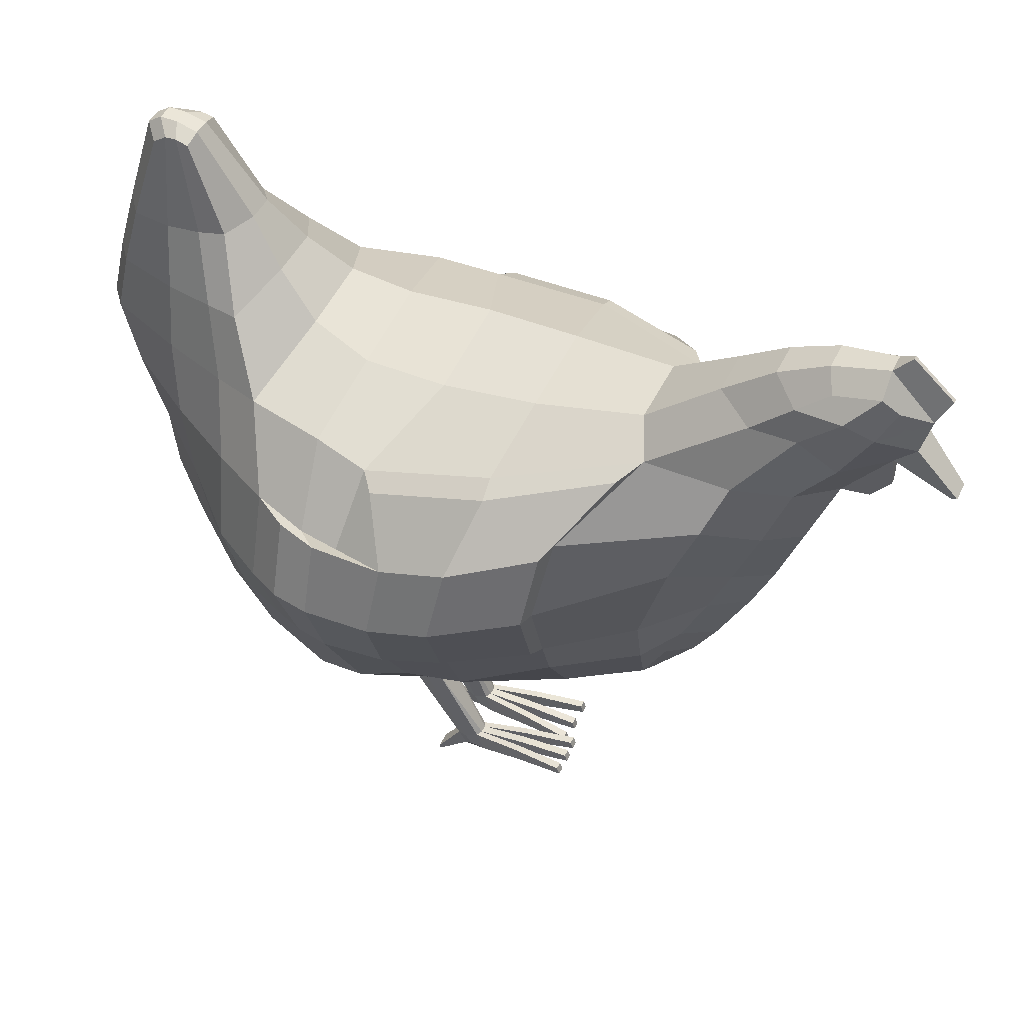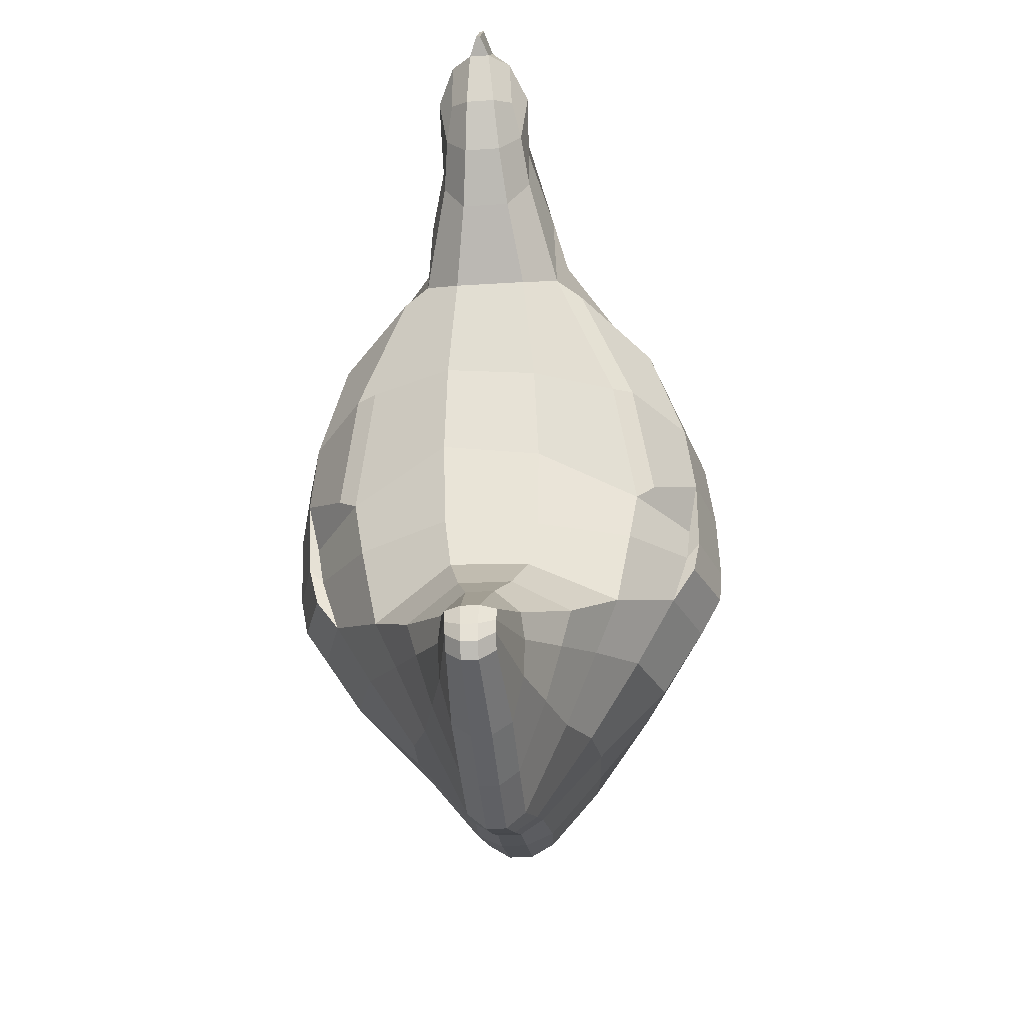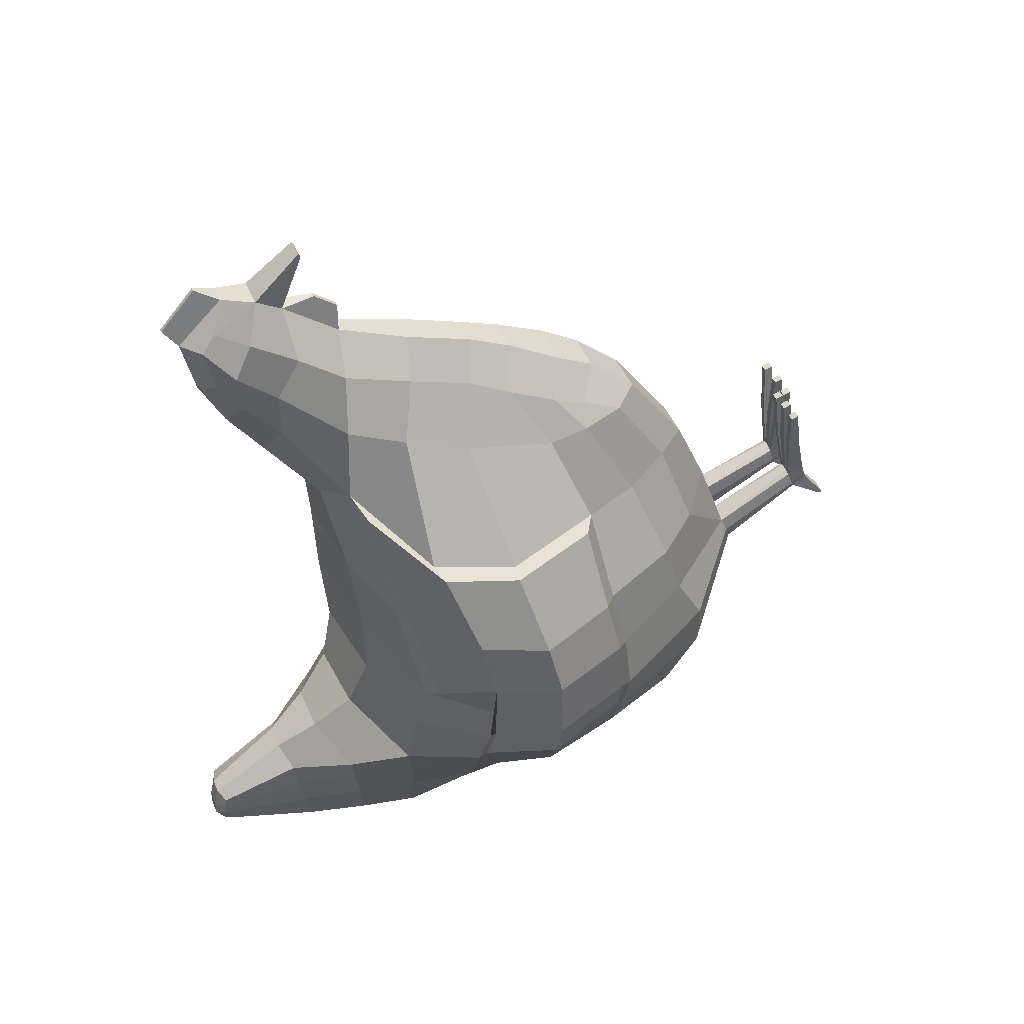
<metadata>
{"format":"obj","ext":"obj","renderer":"f3d","projection":"perspective","resolution":1024,"background":"white","views":[{"elev":46.7,"azim":-64.9,"up":"+Y"},{"elev":-30.6,"azim":-174.4,"up":"+Z"},{"elev":45.1,"azim":-111.8,"up":"+Z"}]}
</metadata>
<code>
o Chicken
v -0.1451 1.153 -0.6495
v -0.1702 0.5489 -0.5454
v -0.1983 0.865 -0.5938
v -0.2568 1.198 -0.3922
v -0.09178 0.3065 -0.144
v -0.3447 0.964 0.2484
v -0.1869 0.6207 0.2192
v -0.2521 0.5558 0.04573
v -0.4263 0.8966 -0.3253
v -0.2561 0.4593 -0.2864
v -0.05723 0.5047 -0.646
v -0.07176 0.8712 -0.7362
v -0.0817 1.413 -0.6646
v -0.07787 1.434 -0.5367
v -0.05873 1.399 -0.7534
v -0.04747 1.607 -0.6674
v -0.3031 1.164 -0.1262
v -0.08813 0.3276 -0.09044
v -0.2497 0.5143 -0.08656
v -0.1378 1.253 0.5558
v -0.1167 0.6271 0.3999
v -0.1744 1.003 0.4588
v -0.1578 0.7232 0.407
v -0.08783 1.236 0.6633
v -0.1187 0.7126 0.4466
v -0.09024 0.9667 0.5625
v -0.1174 0.7823 0.4762
v -0.06653 1.496 0.7061
v -0.06354 1.517 0.7972
v -0.04652 1.452 0.8424
v -0.08516 1.33 0.7388
v -0.09177 1.381 0.6599
v -0.0948 1.382 0.5659
v -0.09921 1.464 0.7414
v -0.08254 1.449 0.645
v 0.1451 1.153 -0.6499
v 0.1125 0.513 0.2289
v 0.1679 0.5505 -0.5456
v 0.1981 0.8649 -0.5942
v 0.2606 1.231 0.1281
v 0.2479 1.194 -0.4201
v 0.3449 0.9643 0.2485
v 0.2032 0.6215 0.2186
v 0.2624 0.5528 0.0488
v 0.4047 0.8951 -0.3525
v 0.2607 0.4649 -0.2876
v 0.05872 1.131 -0.8264
v 0.05542 0.5012 -0.6446
v 0.08187 1.413 -0.6646
v 0.07803 1.434 -0.5368
v 0.0589 1.399 -0.7534
v 0.05018 1.604 -0.617
v 0.3025 1.184 -0.1272
v 0.08008 0.3166 -0.1077
v 0.2679 0.5073 -0.08264
v 0.1379 1.253 0.5558
v 0.1745 1.002 0.459
v 0.1627 0.7239 0.3935
v 0.1126 0.7116 0.4438
v 0.0667 1.496 0.7061
v 0.0637 1.517 0.7972
v 0.06576 1.33 0.7388
v 0.09194 1.381 0.6599
v 0.09496 1.382 0.5659
v 0.05092 1.437 0.8348
v 0.09937 1.464 0.7414
v 0.004239 1.582 0.8291
v -0.00401 1.582 0.8291
v -0.05079 0.7464 0.53
v 0.04771 0.7463 0.53
v 0.04124 0.6654 0.4825
v -0.04529 0.6657 0.4828
v -0.005111 1.266 0.8256
v 0.00534 1.266 0.8256
v 0.005186 1.219 0.7881
v -0.004958 1.219 0.7881
v 0.03275 0.3755 0.06947
v 0.0176 1.223 0.7341
v -0.01738 1.223 0.7341
v -0.04839 1.411 0.4922
v 0.03702 1.482 0.5906
v -0.03679 1.482 0.5906
v 0.03484 0.5677 0.3966
v 0.04209 1.431 0.8509
v -0.04189 1.431 0.8509
v -0.01988 1.13 -0.8594
v 0.02011 1.13 -0.8594
v -0.0202 1.409 -0.7833
v 0.07948 1.294 -0.3442
v 0.09953 1.28 -0.04811
v -0.09931 1.243 -0.05377
v 0.02831 1.455 -0.4981
v -0.03651 0.2967 -0.1459
v 0.01753 1.615 -0.6136
v 0.03346 0.3101 -0.0998
v -0.01633 1.606 -0.7223
v -0.02566 0.6106 -0.7161
v 0.02429 0.6106 -0.7161
v 0.02444 0.8641 -0.7654
v -0.02421 0.864 -0.7654
v 0.01761 0.4755 -0.6529
v -0.02118 1.295 0.9527
v 0.02141 1.295 0.9527
v 0.02114 1.291 0.9433
v -0.02091 1.291 0.9433
v 0.004196 1.508 0.9124
v -0.003967 1.508 0.9124
v -0.1869 1.019 -0.6201
v -0.3047 1.134 0.2747
v -0.3704 1.064 -0.3278
v -0.4107 1.03 -0.1415
v -0.1617 1.136 0.512
v 0.1864 1.019 -0.6206
v 0.3044 1.134 0.2774
v 0.353 1.06 -0.3559
v 0.07058 1.004 -0.7854
v 0.409 1.029 -0.1441
v 0.1614 1.136 0.5126
v -0.03159 1.082 0.6805
v 0.03137 1.082 0.6805
v -0.02413 1.001 -0.816
v -0.1884 0.6984 -0.569
v -0.3353 0.7253 0.05084
v -0.2425 0.7441 0.2269
v -0.3501 0.6971 -0.3204
v -0.08153 0.7364 -0.7138
v -0.3621 0.7008 -0.08418
v -0.1677 0.8096 0.4013
v 0.1882 0.6984 -0.5694
v 0.3499 0.7251 0.05253
v 0.2607 0.7446 0.2265
v 0.3471 0.6989 -0.3436
v 0.3725 0.7007 -0.08082
v 0.1646 0.8095 0.4013
v -0.02678 0.7592 -0.7479
v 0.3424 1.126 0.2597
v 0.1968 1.246 0.3527
v 0.3999 1.063 -0.2924
v 0.4488 0.9143 -0.2884
v 0.3024 1.206 0.1245
v 0.4123 1.072 0.0889
v 0.4542 0.9296 0.07034
v 0.3025 0.7701 0.2172
v 0.3794 0.97 0.2377
v 0.4721 0.905 -0.05307
v 0.3406 1.165 -0.1039
v 0.4313 1.046 -0.04154
v 0.3839 0.7519 0.05707
v 0.3884 0.7248 -0.2845
v 0.4045 0.7301 -0.06304
v -0.3418 1.121 0.2596
v -0.1975 1.24 0.3519
v -0.4177 1.064 -0.2549
v -0.4709 0.9141 -0.2519
v -0.3019 1.189 0.1255
v -0.4109 1.068 0.09324
v -0.452 0.9275 0.07405
v -0.2857 0.7695 0.2202
v -0.378 0.9675 0.2398
v -0.4707 0.9032 -0.04806
v -0.3404 1.149 -0.09589
v -0.4305 1.043 -0.035
v -0.3695 0.7526 0.05939
v -0.3906 0.7254 -0.2538
v -0.3965 0.7311 -0.05942
v 0.08303 0.1007 -0.02186
v 0.0494 0.08638 -0.0754
v 0.03233 0.1007 -0.02186
v -0.07565 0.1018 -0.035
v -0.08913 0.1219 0.01656
v -0.05262 0.1017 -0.03461
v -0.03892 0.122 0.01659
v -0.07795 0.1341 -0.05072
v -0.05032 0.1338 -0.0512
v -0.08412 0.1549 -0.002498
v -0.04395 0.155 -0.002358
v 0.03758 0.1379 -0.03784
v 0.047 0.122 -0.08909
v 0.07351 0.1219 -0.08909
v 0.07776 0.1375 -0.03834
v -0.06343 0.3792 0.06933
v -0.1606 0.4543 0.04335
v -0.05278 0.5677 0.3966
v -0.05073 1.437 0.8348
v -0.0728 1.307 0.354
v -0.1448 1.261 0.3858
v -0.02534 0.3646 -0.5334
v -0.1099 0.4286 -0.523
v -0.01731 1.615 -0.6136
v -0.05001 1.604 -0.617
v -0.03993 0.32 -0.08661
v -0.02046 1.554 0.7971
v -0.1222 0.5171 0.2293
v -0.05825 0.4438 0.22
v -0.03042 0.9446 0.6302
v -0.01707 1.337 0.8241
v -0.2604 1.211 0.1224
v -0.09257 1.266 0.1381
v -0.05855 1.129 -0.8264
v -0.0391 1.446 0.8548
v -0.07926 1.282 -0.3442
v -0.02808 1.455 -0.4981
v -0.02948 1.531 0.6875
v -0.01632 1.626 -0.6933
v -0.04753 1.587 -0.6951
v -0.07196 0.5904 -0.6803
v -0.01815 0.4755 -0.6529
v -0.07085 1.004 -0.7851
v -0.09343 1.099 0.6139
v -0.1079 0.8807 0.5232
v -0.0375 0.8553 0.5899
v -0.05566 0.1215 0.01645
v -0.0724 0.1214 0.01641
v -0.05566 0.1567 0.003973
v -0.0724 0.1567 0.003904
v 0.02069 1.554 0.7971
v 0.1116 0.782 0.4755
v 0.02573 0.4438 0.22
v 0.03065 0.9446 0.6303
v 0.0904 0.9665 0.5626
v 0.0173 1.337 0.8241
v 0.04862 1.411 0.4922
v 0.0928 1.289 0.1426
v 0.03931 1.446 0.8548
v 0.04671 1.452 0.8424
v 0.02971 1.531 0.6875
v 0.0341 0.2927 -0.1609
v 0.0852 0.3071 -0.1681
v 0.01655 1.626 -0.6933
v 0.04763 1.607 -0.6674
v 0.01656 1.606 -0.7223
v 0.04769 1.587 -0.6951
v 0.07009 0.5904 -0.6803
v 0.1454 0.4443 0.04498
v 0.088 1.236 0.6633
v 0.08271 1.449 0.645
v 0.1093 0.6213 0.388
v 0.145 1.261 0.3867
v 0.07303 1.308 0.3537
v 0.02043 1.409 -0.7833
v 0.1089 0.4298 -0.5237
v 0.0254 0.3649 -0.5338
v 0.07192 0.8713 -0.7363
v 0.09316 1.099 0.6139
v 0.02391 1.001 -0.8161
v 0.0268 0.7592 -0.748
v 0.08143 0.7364 -0.7139
v 0.03737 0.8553 0.5898
v 0.1073 0.8804 0.5232
v 0.07173 0.08624 -0.07498
v 0.06613 0.1002 -0.02208
v 0.04923 0.1001 -0.0221
v 0.06581 0.1387 -0.03145
v 0.04907 0.139 -0.03134
v -0.09592 0.1657 0.2148
v -0.1127 0.1657 0.2148
v -0.1127 0.1817 0.2089
v -0.09592 0.1818 0.209
v -0.05585 0.1654 0.2159
v -0.07259 0.1654 0.2159
v -0.05585 0.1815 0.2102
v -0.07259 0.1815 0.2101
v -0.01766 0.182 0.2075
v -0.01766 0.1659 0.2132
v -0.0344 0.1659 0.2132
v -0.0344 0.182 0.2074
v 0.02036 0.1228 0.1784
v 0.00346 0.1228 0.1784
v 0.00346 0.1404 0.1743
v 0.0202 0.1403 0.174
v 0.06684 0.1216 0.1802
v 0.04994 0.1216 0.1802
v 0.06653 0.1391 0.1756
v 0.04978 0.1392 0.1759
v 0.1183 0.1232 0.1785
v 0.1178 0.1406 0.1736
v 0.1014 0.1232 0.1785
v 0.1011 0.1407 0.1739
v -0.08182 0.06076 -0.1005
v -0.08182 0.0527 -0.09776
v -0.04727 0.05254 -0.09757
v -0.04727 0.06053 -0.1011
v 0.04377 0.04478 -0.1434
v 0.04376 0.05339 -0.146
v 0.07691 0.05343 -0.146
v 0.07726 0.0446 -0.1432
v -0.2861 1.187 -0.2349
v -0.09642 0.3172 -0.1169
v -0.2509 0.4548 -0.1966
v 0.2807 1.201 -0.2518
v 0.2662 0.4546 -0.1981
v 0.09606 1.265 -0.2229
v 0.3924 1.047 -0.235
v -0.4035 1.048 -0.2171
v 0.3715 0.688 -0.236
v -0.3695 0.6872 -0.2237
v 0.4662 0.9043 -0.2045
v 0.4227 1.047 -0.2034
v 0.4036 0.7221 -0.2066
v -0.4764 0.9026 -0.1809
v -0.431 1.045 -0.1805
v -0.4028 0.7235 -0.1871
v -0.07758 0.1082 -0.02083
v -0.09104 0.1461 -0.02761
v 0.08542 0.1314 -0.06473
v 0.08863 0.3118 -0.1382
v -0.09583 1.238 -0.2241
v 0.07306 0.09133 -0.05966
v 0.04642 0.0912 -0.06058
v -0.05063 0.1084 -0.01997
v -0.03714 0.1459 -0.028
v 0.03269 0.1315 -0.06419
v -0.03175 0.3083 -0.1164
v 0.02756 0.3015 -0.1302
v 0.09779 0.1426 0.06685
v 0.08345 0.1433 0.0703
v 0.08377 0.1154 0.07745
v 0.1007 0.1154 0.07745
v 0.04958 0.1144 0.07822
v 0.06649 0.1144 0.07822
v 0.04943 0.1425 0.07153
v 0.06617 0.1425 0.07126
v 0.03479 0.1151 0.0774
v 0.03464 0.1432 0.07051
v 0.02052 0.1425 0.0675
v 0.01789 0.1152 0.0774
v -0.03081 0.1718 0.1014
v -0.04503 0.1729 0.1044
v -0.02829 0.1472 0.1136
v -0.04503 0.1473 0.1136
v -0.07249 0.1725 0.1058
v -0.07249 0.1469 0.115
v -0.05575 0.1726 0.1059
v -0.05575 0.1469 0.115
v -0.08416 0.147 0.1144
v -0.08416 0.1727 0.1052
v -0.1009 0.1471 0.1144
v -0.09839 0.1717 0.1021
v -0.2093 1.176 -0.5008
v -0.2449 0.5286 -0.4124
v -0.34 0.8717 -0.4507
v -0.085 1.426 -0.5918
v 0.2055 1.174 -0.5123
v 0.2458 0.5324 -0.4145
v 0.3307 0.8723 -0.4622
v 0.08516 1.426 -0.5918
v 0.2812 1.038 -0.4753
v -0.2892 1.04 -0.4621
v 0.2957 0.6967 -0.4454
v -0.2968 0.6944 -0.4349
v -0.01668 1.626 -0.6575
v 0.03214 0.3127 -0.3868
v 0.1424 0.3996 -0.389
v -0.1433 0.3952 -0.3855
v -0.04841 1.609 -0.6429
v 0.04857 1.609 -0.6429
v 0.01691 1.626 -0.6575
v -0.03319 0.3116 -0.3851
v -0.1134 1.283 -0.6566
v -0.168 1.314 -0.4744
v 0.1135 1.283 -0.6567
v 0.05881 1.262 -0.7944
v 0.1637 1.312 -0.488
v 0.0539 1.367 -0.4291
v -0.02004 1.266 -0.826
v -0.05367 1.366 -0.4293
v -0.05864 1.261 -0.7947
v 0.02027 1.266 -0.8259
v 0.1453 1.301 -0.5521
v -0.1472 1.302 -0.5467
v 0.02004 1.461 0.8868
v 0.05362 1.488 0.8307
v 0.03266 1.394 0.8692
v 0.0727 1.423 0.7962
v -0.05346 1.488 0.8307
v -0.07254 1.423 0.7962
v -0.01981 1.461 0.8868
v -0.03243 1.394 0.8692
f 354 5 10 340
f 289 10 5 288
f 350 125 9 341
f 124 123 8 7
f 348 110 4 339
f 111 162 161 17
f 7 8 182 193
f 109 151 159 6
f 296 125 10 289
f 188 2 206 11
f 108 1 199 208
f 122 3 12 126
f 367 359 13 15
f 370 360 14 342
f 15 13 16 205
f 342 14 190 355
f 123 127 19 8
f 186 152 151 109
f 8 19 18 182
f 124 7 23 128
f 7 193 21 23
f 109 6 22 112
f 128 23 27 210
f 23 21 25 27
f 112 22 26 209
f 34 376 375 29
f 35 34 29 28
f 186 20 32 33
f 20 24 31 32
f 33 32 34 35
f 32 31 376 34
f 353 344 46 228
f 291 306 228 46
f 349 345 45 132
f 131 43 44 130
f 347 343 41 115
f 133 150 148 130
f 43 37 234 44
f 131 143 144 42
f 295 291 46 132
f 241 48 233 38
f 113 116 47 36
f 129 247 243 39
f 362 51 49 361
f 369 346 50 363
f 51 232 230 49
f 346 356 52 50
f 130 44 55 133
f 130 148 143 131
f 44 234 54 55
f 131 134 58 43
f 43 58 237 37
f 114 118 57 42
f 134 249 217 58
f 58 217 59 237
f 118 244 220 57
f 66 61 372 374
f 236 60 61 66
f 238 64 63 56
f 56 63 62 235
f 64 236 66 63
f 63 66 374 62
f 119 120 78 79
f 207 101 242 187
f 198 223 90 91
f 202 92 94 189
f 105 104 103 102
f 194 218 83 183
f 97 98 101 207
f 80 222 239 185
f 96 231 240 88
f 121 245 99 100
f 135 246 98 97
f 204 229 231 96
f 191 95 77 181
f 203 226 81 82
f 351 357 229 204
f 358 352 227 93
f 192 216 226 203
f 366 364 92 202
f 307 292 89 201
f 365 368 87 86
f 185 239 223 198
f 378 373 371 377
f 183 83 71 72
f 82 81 222 80
f 211 248 219 195
f 181 77 218 194
f 72 71 70 69
f 86 87 245 121
f 195 219 120 119
f 56 235 244 118
f 238 56 118 114
f 293 298 138 115
f 39 243 116 113
f 290 293 115 41
f 53 146 147 117
f 345 347 115 45
f 20 112 209 24
f 186 109 112 20
f 123 163 165 127
f 3 108 208 12
f 287 4 110 294
f 197 155 152 186
f 341 9 110 348
f 69 70 248 211
f 100 99 246 135
f 57 220 249 134
f 42 57 134 131
f 42 144 136 114
f 38 233 247 129
f 295 299 150 133
f 114 136 137 238
f 344 349 132 46
f 22 128 210 26
f 6 124 128 22
f 17 161 155 197
f 2 122 126 206
f 124 158 163 123
f 294 301 162 111
f 340 10 125 350
f 313 314 95 191
f 136 144 142 141
f 298 297 139 138
f 141 142 145 147
f 140 141 147 146
f 137 136 141 140
f 142 148 150 145
f 297 299 149 139
f 144 143 148 142
f 115 138 139 45
f 45 139 149 132
f 40 140 146 53
f 238 137 140 40
f 151 156 157 159
f 301 153 154 300
f 156 162 160 157
f 155 161 162 156
f 152 155 156 151
f 157 160 165 163
f 300 154 164 302
f 159 157 163 158
f 296 302 164 125
f 125 164 154 9
f 6 159 158 124
f 9 154 153 110
f 375 377 192 29
f 12 100 135 126
f 27 69 211 210
f 26 195 119 209
f 199 86 121 208
f 25 72 69 27
f 182 181 194 193
f 210 211 195 26
f 35 82 80 33
f 21 183 72 25
f 186 185 198 197
f 367 365 86 199
f 287 307 201 4
f 360 366 202 14
f 29 192 203 28
f 354 358 93 5
f 355 351 204 16
f 28 203 82 35
f 18 191 181 182
f 16 204 96 205
f 126 135 97 206
f 208 121 100 12
f 205 96 88 15
f 33 80 185 186
f 206 97 207 11
f 193 194 183 21
f 14 202 189 190
f 197 198 91 17
f 11 207 187 188
f 209 119 79 24
f 31 24 79 196
f 31 196 378 376
f 372 61 216 371
f 70 217 249 248
f 99 243 247 246
f 87 47 116 245
f 219 220 244 120
f 120 244 235 78
f 101 48 241 242
f 223 40 53 90
f 62 374 373 221
f 92 50 52 94
f 218 37 237 83
f 98 233 48 101
f 222 64 238 239
f 231 232 51 240
f 245 116 243 99
f 246 247 233 98
f 229 230 232 231
f 95 54 234 77
f 226 60 236 81
f 357 356 230 229
f 352 353 228 227
f 216 61 60 226
f 364 363 50 92
f 292 290 41 89
f 368 362 47 87
f 239 238 40 223
f 83 237 59 71
f 81 236 64 222
f 235 62 221 78
f 248 249 220 219
f 77 234 37 218
f 71 59 217 70
f 90 53 290 292
f 17 91 307 287
f 127 165 302 296
f 160 300 302 165
f 162 301 300 160
f 145 150 299 297
f 147 145 297 298
f 110 153 301 294
f 132 149 299 295
f 17 287 294 111
f 53 117 293 290
f 117 147 298 293
f 91 90 292 307
f 133 55 291 295
f 55 54 306 291
f 127 296 289 19
f 19 289 288 18
f 93 227 314 313
f 242 241 353 352
f 94 52 356 357
f 190 189 351 355
f 188 187 358 354
f 2 340 350 122
f 38 129 349 344
f 3 341 348 108
f 39 113 347 345
f 187 242 352 358
f 189 94 357 351
f 49 230 356 346
f 361 49 346 369
f 113 36 343 347
f 129 39 345 349
f 241 38 344 353
f 13 342 355 16
f 359 370 342 13
f 108 348 339 1
f 122 350 341 3
f 188 354 340 2
f 1 339 370 359
f 36 361 369 343
f 240 51 362 368
f 89 41 363 364
f 4 201 366 360
f 15 88 365 367
f 88 240 368 365
f 201 89 364 366
f 343 369 363 41
f 47 362 361 36
f 339 4 360 370
f 199 1 359 367
f 225 372 371 224
f 65 374 372 225
f 224 371 373 84
f 84 373 374 65
f 30 375 376 184
f 85 378 377 200
f 184 376 378 85
f 200 377 375 30
f 196 105 102 378
f 221 373 103 104
f 102 103 373 378
f 196 221 104 105
f 312 309 168 177
f 305 308 250 179
f 316 278 276 315
f 252 168 309 167
f 304 303 170 175
f 328 266 263 327
f 311 310 171 174
f 171 310 172 212
f 313 311 174 93
f 191 214 176
f 288 304 175 18
f 54 253 180
f 306 305 179 228
f 314 312 177 95
f 93 174 173 5
f 18 175 215
f 18 215 214 191
f 169 213 170 303
f 169 171 212 213
f 336 258 255 335
f 332 260 262 331
f 173 279 280 169
f 228 179 178 227
f 95 177 254
f 95 254 253 54
f 166 251 250 308
f 251 252 167 250
f 324 270 267 323
f 320 271 272 319
f 167 283 286 250
f 257 256 255 258
f 335 255 256 337
f 338 257 258 336
f 337 256 257 338
f 262 260 259 261
f 331 262 261 333
f 334 259 260 332
f 333 261 259 334
f 266 265 264 263
f 327 263 264 329
f 329 264 265 330
f 330 265 266 328
f 269 268 267 270
f 325 269 270 324
f 326 268 269 325
f 323 267 268 326
f 274 272 271 273
f 319 272 274 321
f 322 273 271 320
f 321 274 273 322
f 278 277 275 276
f 318 275 277 317
f 317 277 278 316
f 315 276 275 318
f 282 281 280 279
f 285 286 283 284
f 178 284 283 167
f 169 280 281 171
f 171 281 282 174
f 179 285 284 178
f 174 282 279 173
f 250 286 285 179
f 54 180 305 306
f 5 173 304 288
f 173 169 303 304
f 180 166 308 305
f 227 178 312 314
f 191 176 311 313
f 176 172 310 311
f 178 167 309 312
f 180 315 318 166
f 251 317 316 253
f 166 318 317 251
f 253 316 315 180
f 254 321 322 253
f 253 322 320 251
f 252 319 321 254
f 251 320 319 252
f 252 323 326 168
f 168 326 325 177
f 177 325 324 254
f 254 324 323 252
f 212 330 328 214
f 172 329 330 212
f 176 327 329 172
f 214 328 327 176
f 214 333 334 212
f 212 334 332 213
f 215 331 333 214
f 213 332 331 215
f 170 337 338 175
f 175 338 336 215
f 213 335 337 170
f 215 336 335 213
f 79 76 73 196
f 78 221 74 75
f 377 371 106 107
f 107 106 67 68
f 73 74 221 196
f 79 78 75 76
f 76 75 74 73
f 68 67 216 192
f 106 371 216 67
f 107 68 192 377
f 184 85 200 30
f 65 225 224 84
l 374 376

</code>
